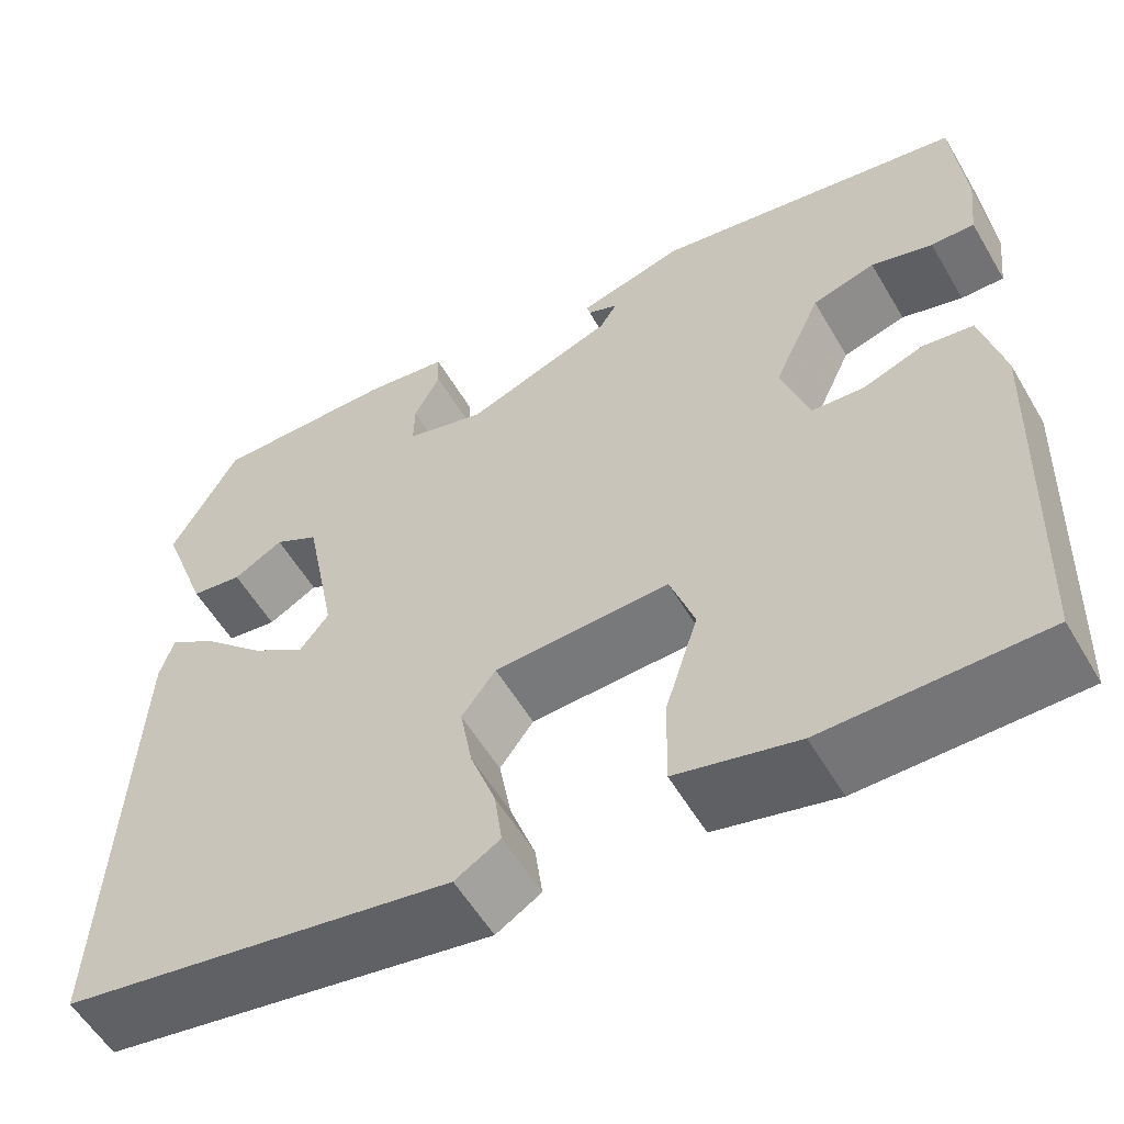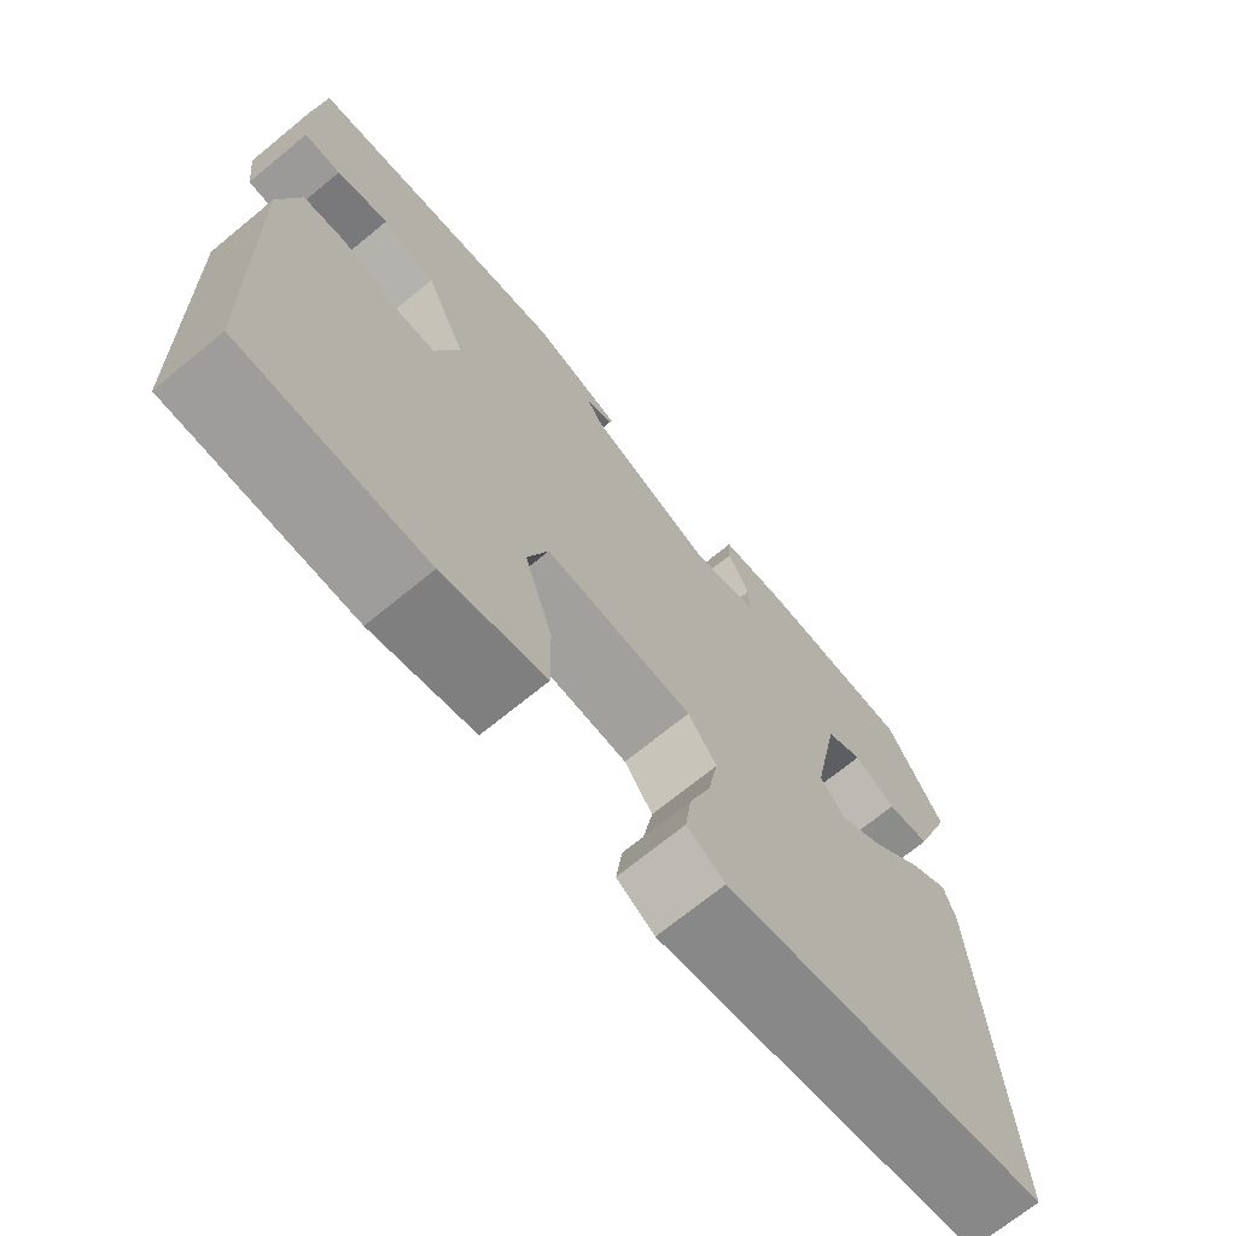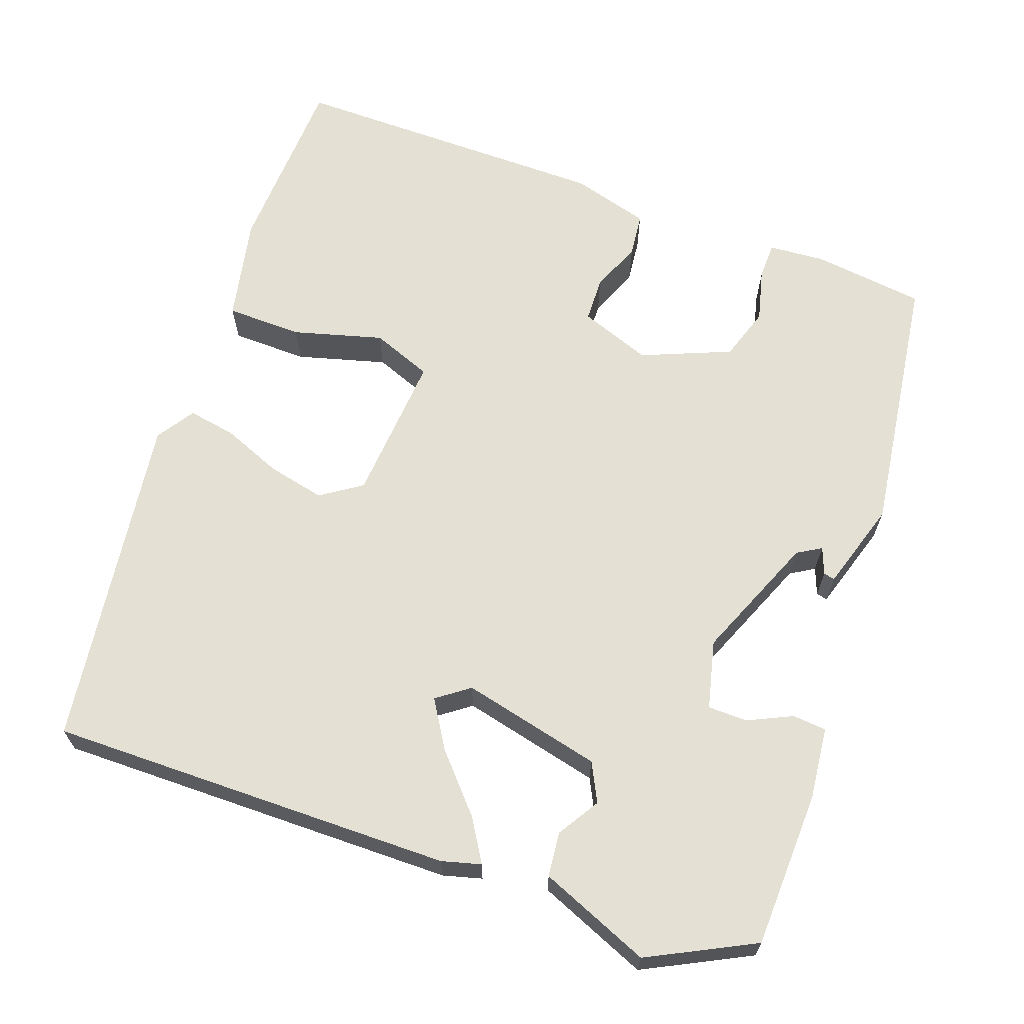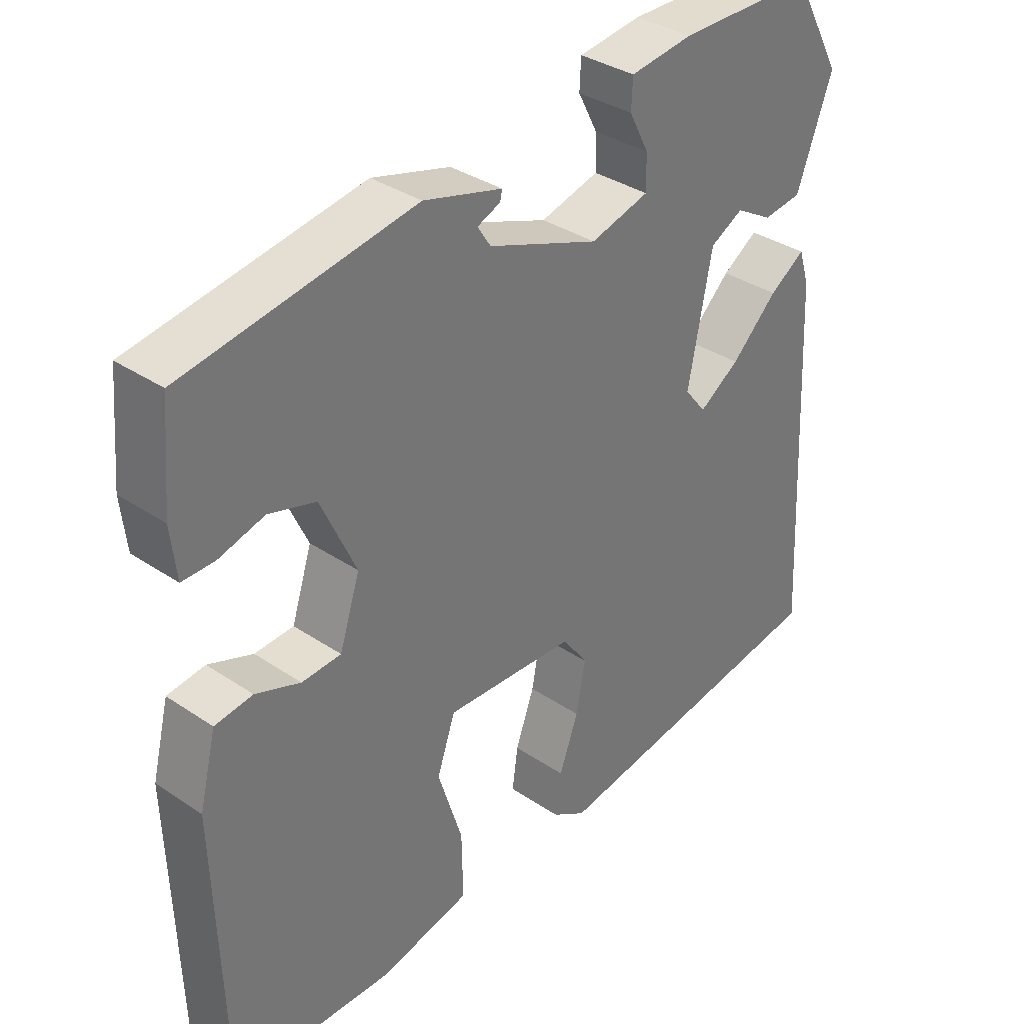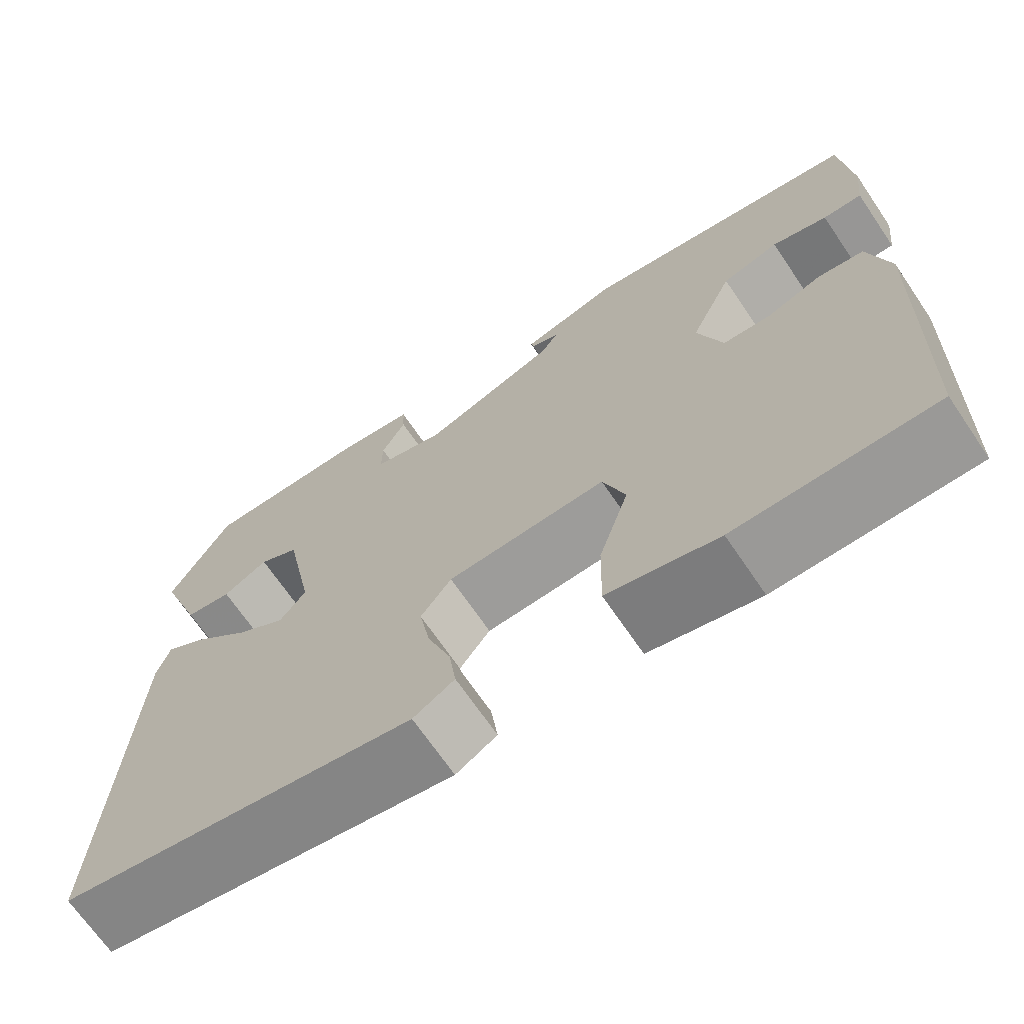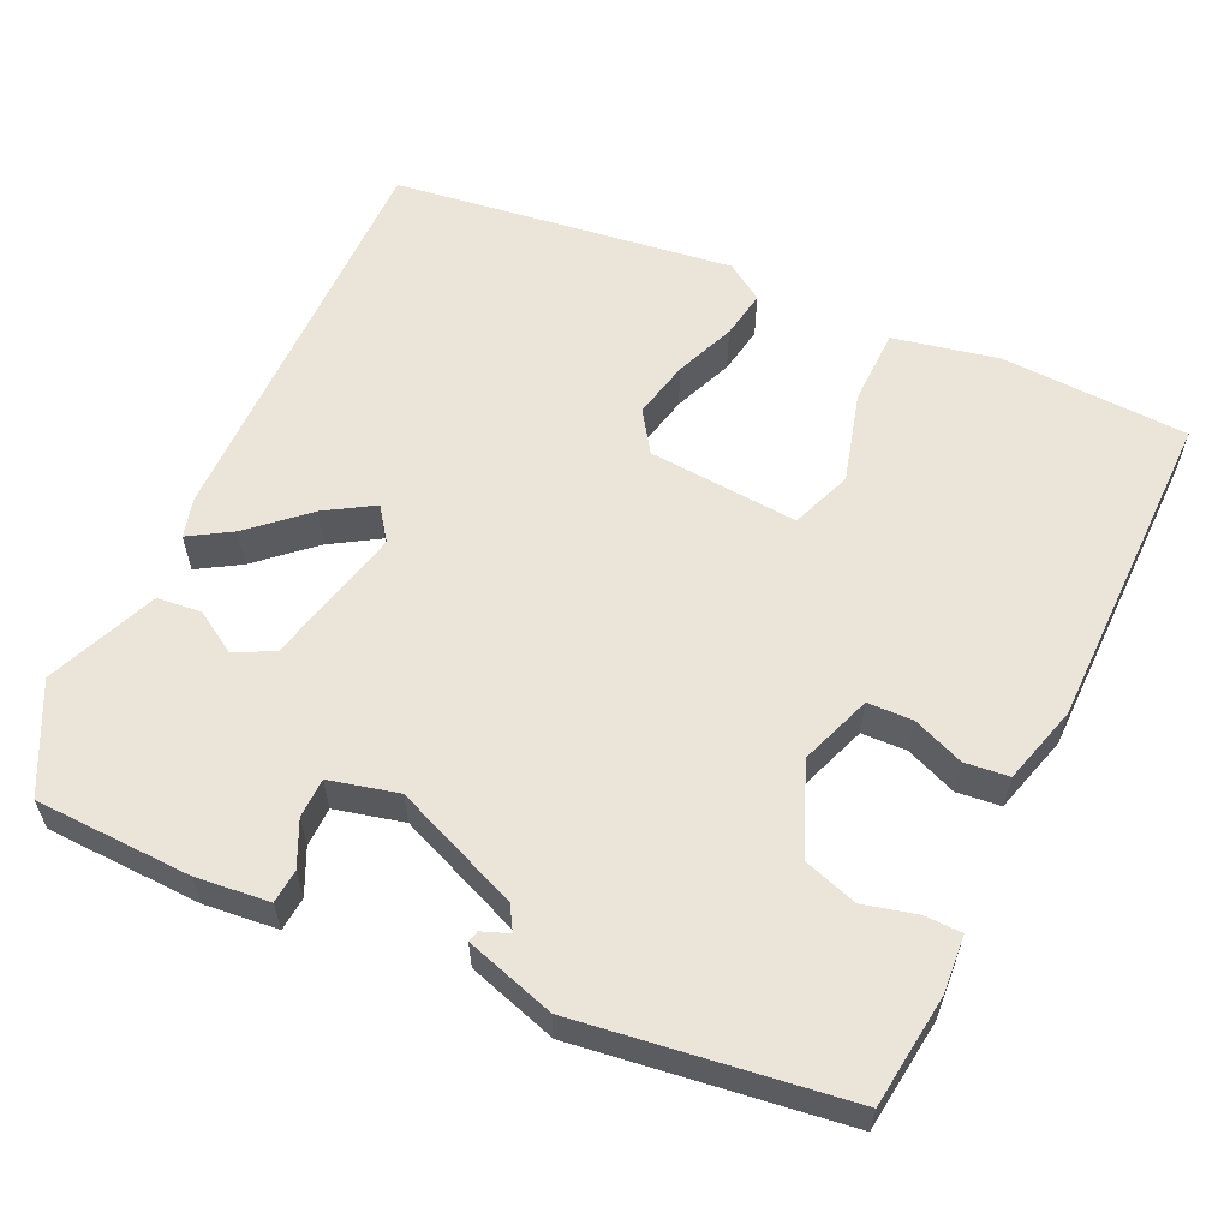
<metadata>
{"format":"obj","ext":"obj","renderer":"f3d","projection":"perspective","resolution":1024,"background":"white","views":[{"elev":-56.4,"azim":30.1,"up":"+Z"},{"elev":-70.2,"azim":129.4,"up":"+Z"},{"elev":65.7,"azim":-68.0,"up":"+Y"},{"elev":34.6,"azim":132.2,"up":"+Z"},{"elev":-68.8,"azim":34.2,"up":"+Z"},{"elev":59.4,"azim":27.2,"up":"+Y"}]}
</metadata>
<code>
v -0.414 0.07 0.5
v -0.22 0.07 0.499
v -0.13 0.07 0.486
v -0.128 0.07 0.444
v -0.156 0.07 0.39
v -0.157 0.07 0.341
v -0.073 0.07 0.317
v 0.085 0.07 0.375
v 0.104 0.07 0.404
v 0.071 0.07 0.418
v 0.068 0.07 0.432
v 0.18 0.07 0.462
v 0.508 0.07 0.404
v 0.52 0.07 0.265
v 0.512 0.07 0.194
v 0.466 0.07 0.195
v 0.401 0.07 0.214
v 0.334 0.07 0.195
v 0.284 0.07 0.086
v 0.313 0.07 -0.004
v 0.369 0.07 -0.008
v 0.433 0.07 0.015
v 0.487 0.07 0.007
v 0.511 0.07 -0.091
v 0.498 0.07 -0.492
v 0.267 0.07 -0.493
v 0.138 0.07 -0.461
v 0.14 0.07 -0.366
v 0.175 0.07 -0.256
v 0.149 0.07 -0.18
v -0.037 0.07 -0.187
v -0.073 0.07 -0.236
v -0.06 0.07 -0.308
v -0.033 0.07 -0.383
v -0.025 0.07 -0.443
v -0.073 0.07 -0.472
v -0.49 0.07 -0.399
v -0.466 0.07 0.104
v -0.451 0.07 0.152
v -0.4 0.07 0.118
v -0.334 0.07 0.054
v -0.276 0.07 0.015
v -0.245 0.07 0.054
v -0.279 0.07 0.229
v -0.326 0.07 0.255
v -0.379 0.07 0.225
v -0.434 0.07 0.233
v -0.485 0.07 0.372
v -0.414 0 0.5
v -0.22 0 0.499
v -0.13 0 0.486
v -0.128 0 0.444
v -0.156 0 0.39
v -0.157 0 0.341
v -0.073 0 0.317
v 0.085 0 0.375
v 0.104 0 0.404
v 0.071 0 0.418
v 0.068 0 0.432
v 0.18 0 0.462
v 0.508 0 0.404
v 0.52 0 0.265
v 0.512 0 0.194
v 0.466 0 0.195
v 0.401 0 0.214
v 0.334 0 0.195
v 0.284 0 0.086
v 0.313 0 -0.004
v 0.369 0 -0.008
v 0.433 0 0.015
v 0.487 0 0.007
v 0.511 0 -0.091
v 0.498 0 -0.492
v 0.267 0 -0.493
v 0.138 0 -0.461
v 0.14 0 -0.366
v 0.175 0 -0.256
v 0.149 0 -0.18
v -0.037 0 -0.187
v -0.073 0 -0.236
v -0.06 0 -0.308
v -0.033 0 -0.383
v -0.025 0 -0.443
v -0.073 0 -0.472
v -0.49 0 -0.399
v -0.466 0 0.104
v -0.451 0 0.152
v -0.4 0 0.118
v -0.334 0 0.054
v -0.276 0 0.015
v -0.245 0 0.054
v -0.279 0 0.229
v -0.326 0 0.255
v -0.379 0 0.225
v -0.434 0 0.233
v -0.485 0 0.372
f 3 4 5
f 2 3 5
f 1 2 5
f 48 1 5
f 47 48 5
f 46 47 5
f 45 46 5
f 44 45 5 6
f 43 44 6 7
f 39 40 41
f 38 39 41
f 37 38 41
f 36 37 41
f 35 36 41
f 34 35 41
f 33 34 41
f 32 33 41 42
f 31 32 42 43
f 27 28 29
f 26 27 29
f 25 26 29
f 24 25 29
f 23 24 29
f 22 23 29
f 21 22 29
f 20 21 29 30
f 43 7 8
f 31 43 8
f 30 31 8
f 20 30 8
f 19 20 8
f 15 16 17
f 14 15 17
f 12 13 14
f 11 12 14
f 10 11 14
f 9 10 14
f 9 14 17 18
f 8 9 18 19
f 53 52 51
f 53 51 50
f 53 50 49
f 53 49 96
f 53 96 95
f 53 95 94
f 53 94 93
f 54 53 93 92
f 55 54 92 91
f 89 88 87
f 89 87 86
f 89 86 85
f 89 85 84
f 89 84 83
f 89 83 82
f 89 82 81
f 90 89 81 80
f 91 90 80 79
f 77 76 75
f 77 75 74
f 77 74 73
f 77 73 72
f 77 72 71
f 77 71 70
f 77 70 69
f 78 77 69 68
f 56 55 91
f 56 91 79
f 56 79 78
f 56 78 68
f 56 68 67
f 65 64 63
f 65 63 62
f 62 61 60
f 62 60 59
f 62 59 58
f 62 58 57
f 66 65 62 57
f 67 66 57 56
f 1 49 50 2
f 2 50 51 3
f 3 51 52 4
f 4 52 53 5
f 5 53 54 6
f 6 54 55 7
f 7 55 56 8
f 8 56 57 9
f 9 57 58 10
f 10 58 59 11
f 11 59 60 12
f 12 60 61 13
f 13 61 62 14
f 14 62 63 15
f 15 63 64 16
f 16 64 65 17
f 17 65 66 18
f 18 66 67 19
f 19 67 68 20
f 20 68 69 21
f 21 69 70 22
f 22 70 71 23
f 23 71 72 24
f 24 72 73 25
f 25 73 74 26
f 26 74 75 27
f 27 75 76 28
f 28 76 77 29
f 29 77 78 30
f 30 78 79 31
f 31 79 80 32
f 32 80 81 33
f 33 81 82 34
f 34 82 83 35
f 35 83 84 36
f 36 84 85 37
f 37 85 86 38
f 38 86 87 39
f 39 87 88 40
f 40 88 89 41
f 41 89 90 42
f 42 90 91 43
f 43 91 92 44
f 44 92 93 45
f 45 93 94 46
f 46 94 95 47
f 47 95 96 48
f 48 96 49 1

</code>
